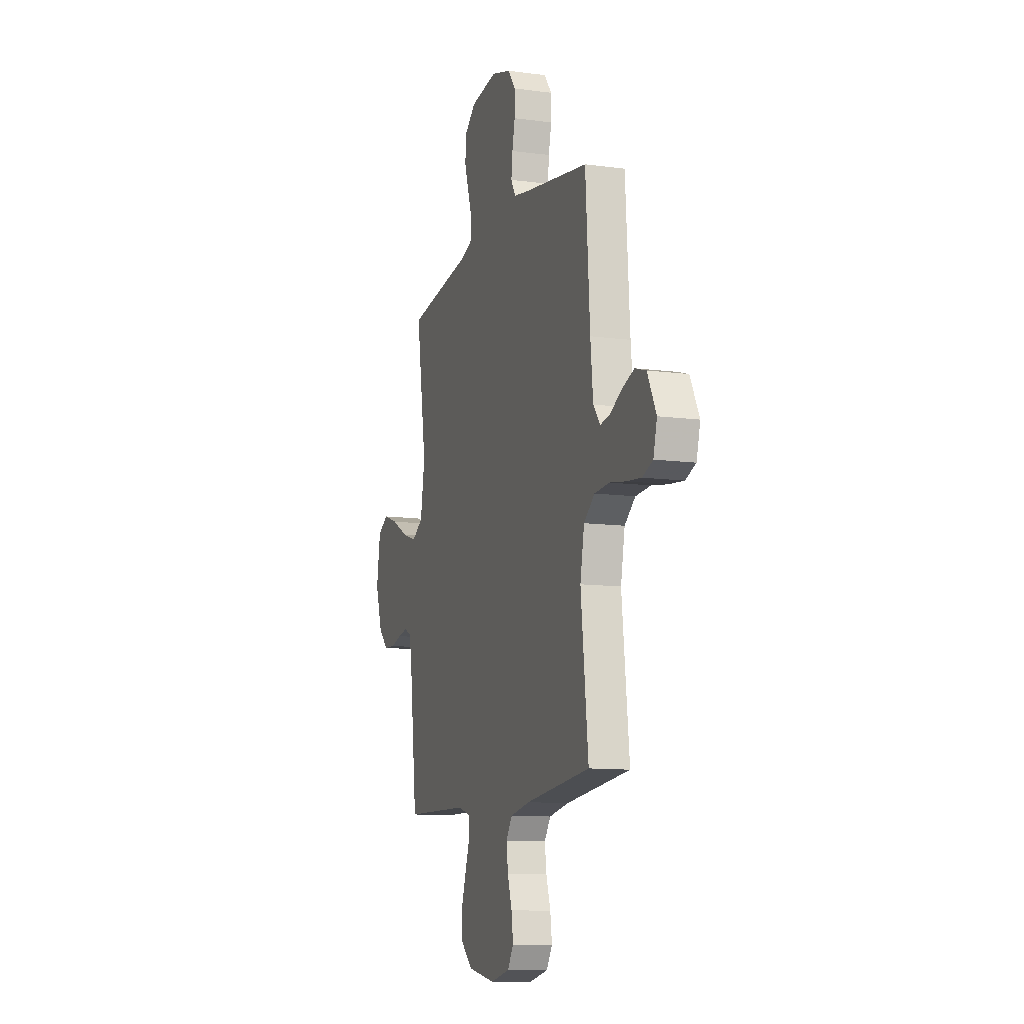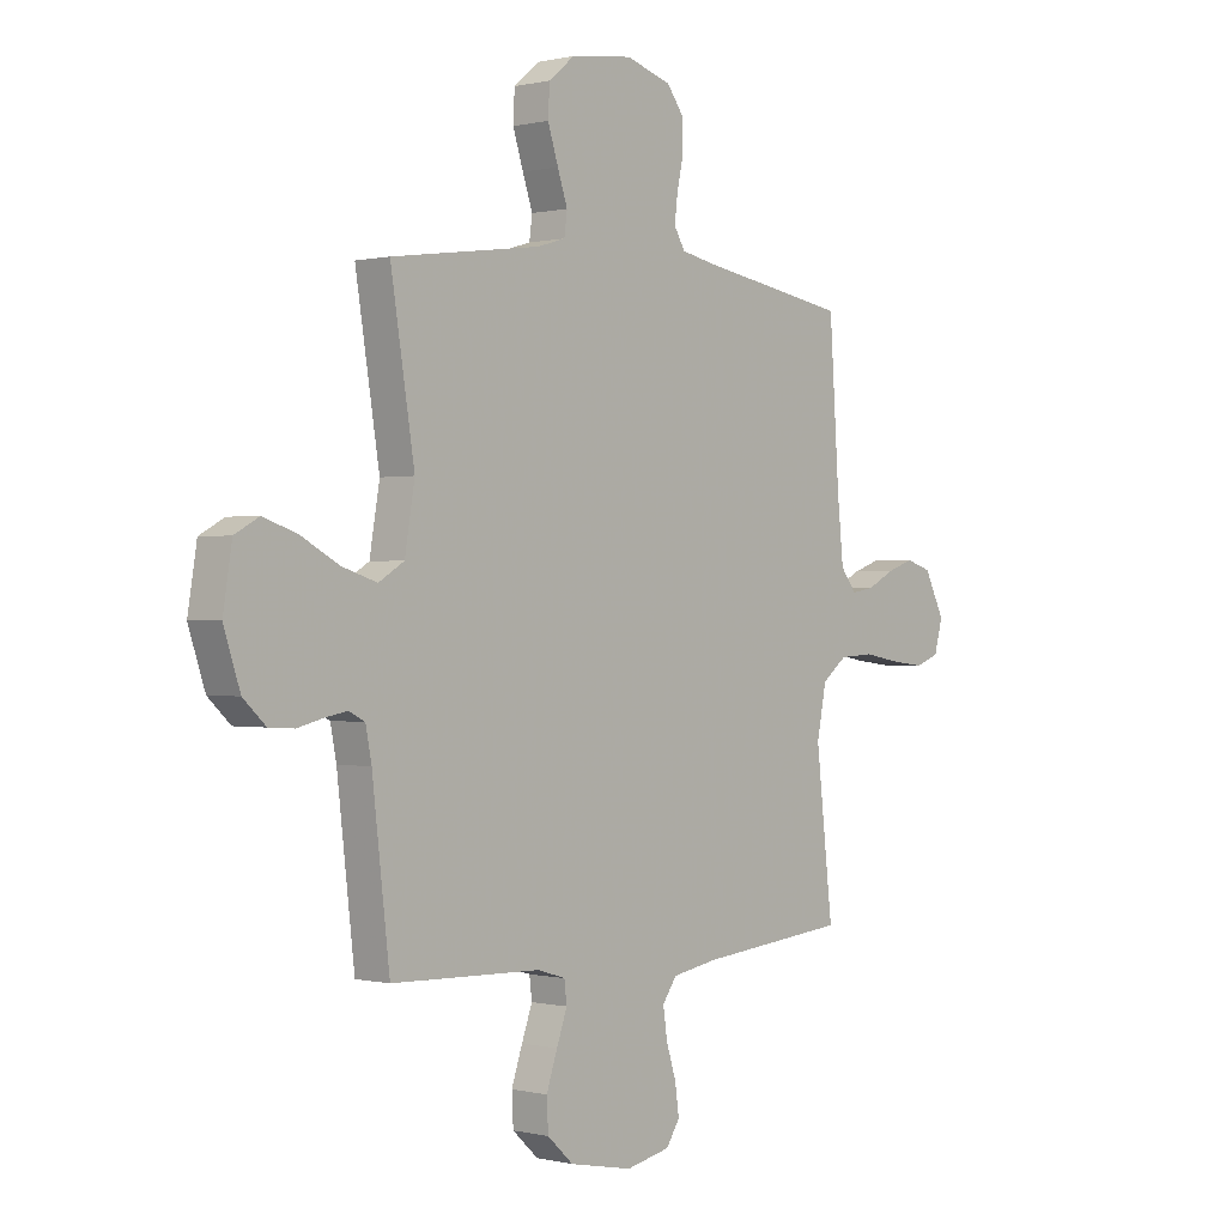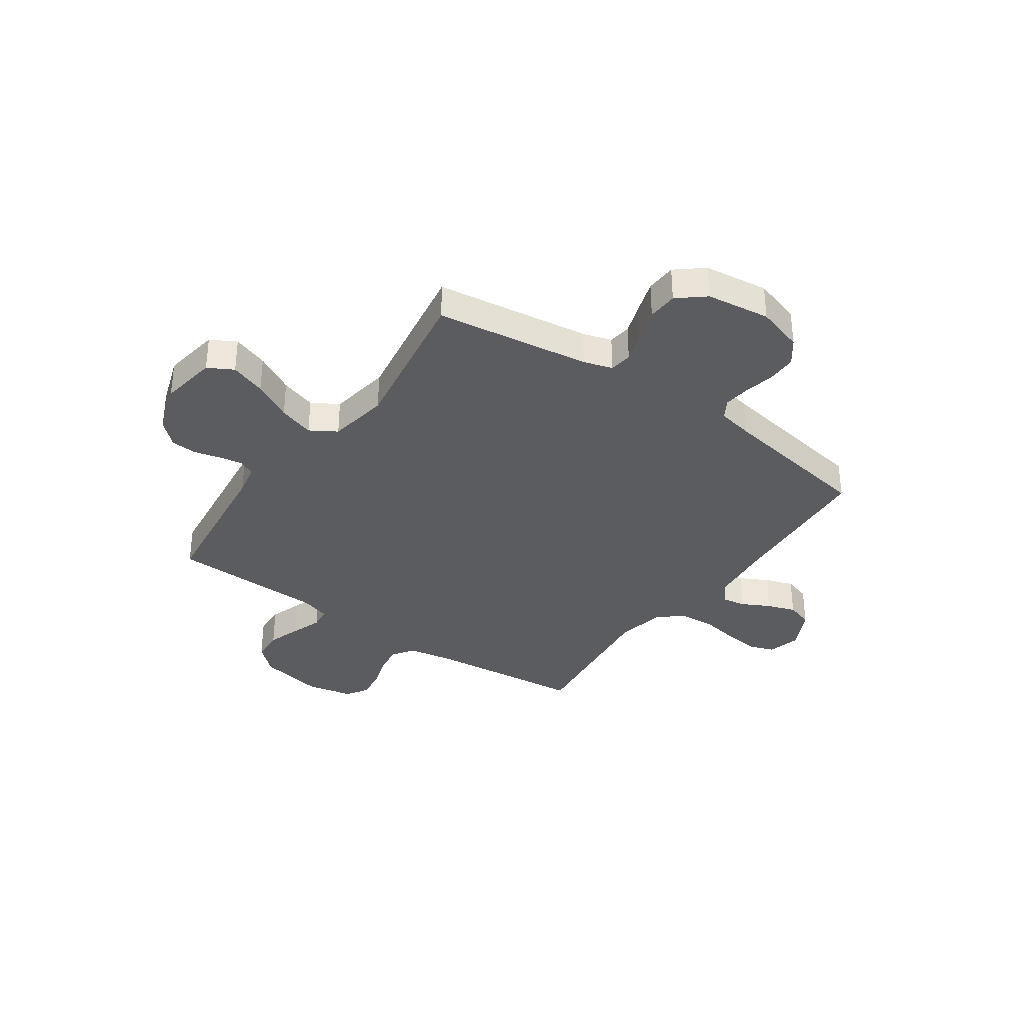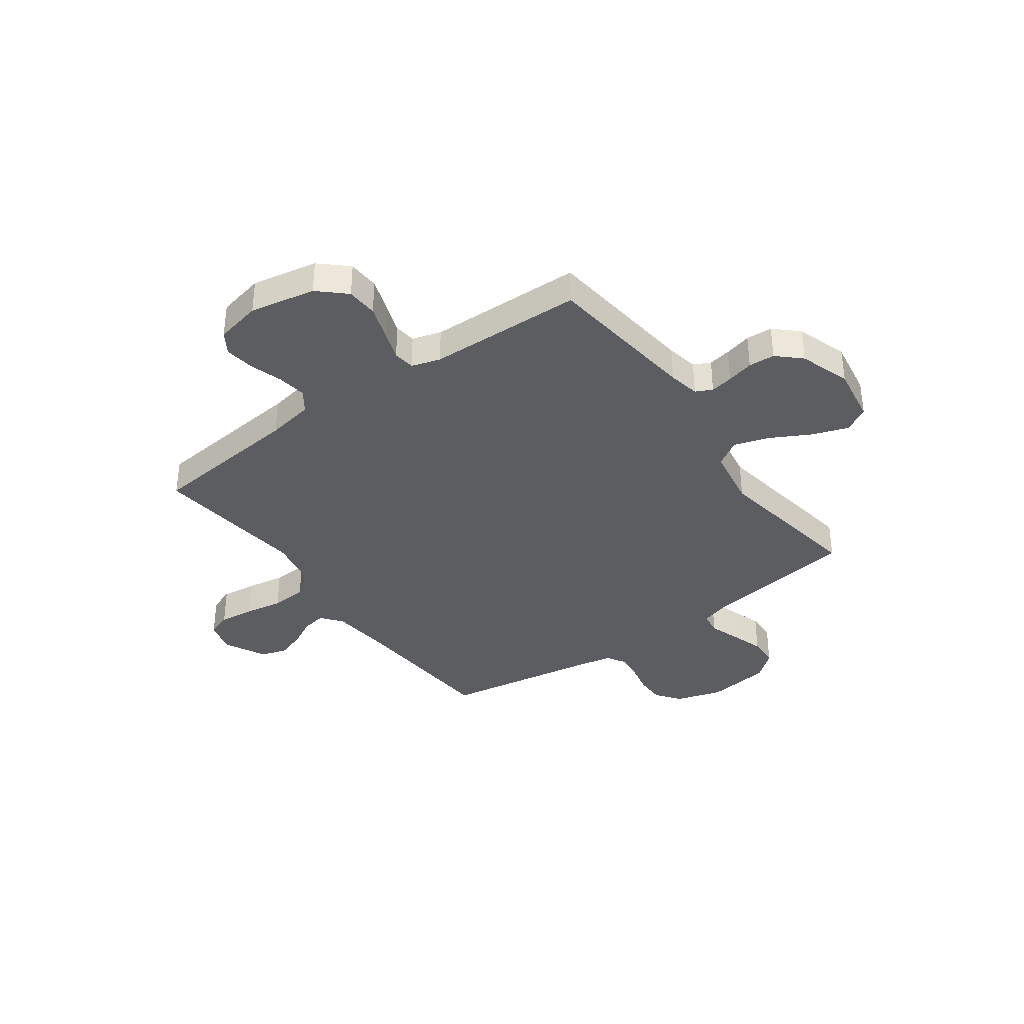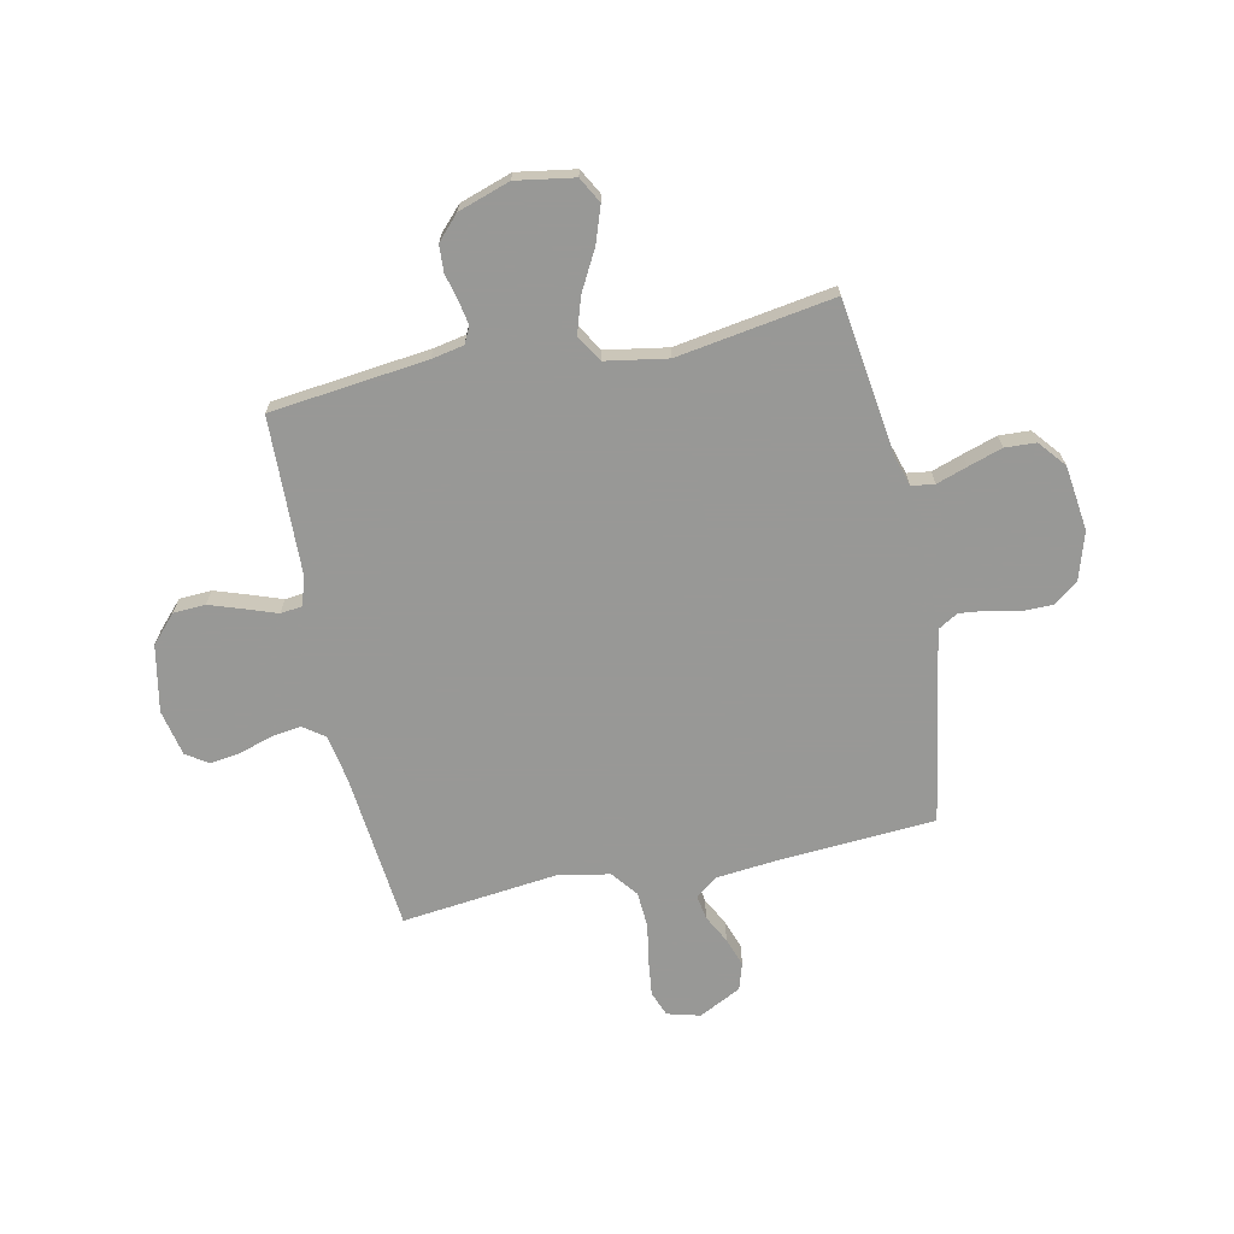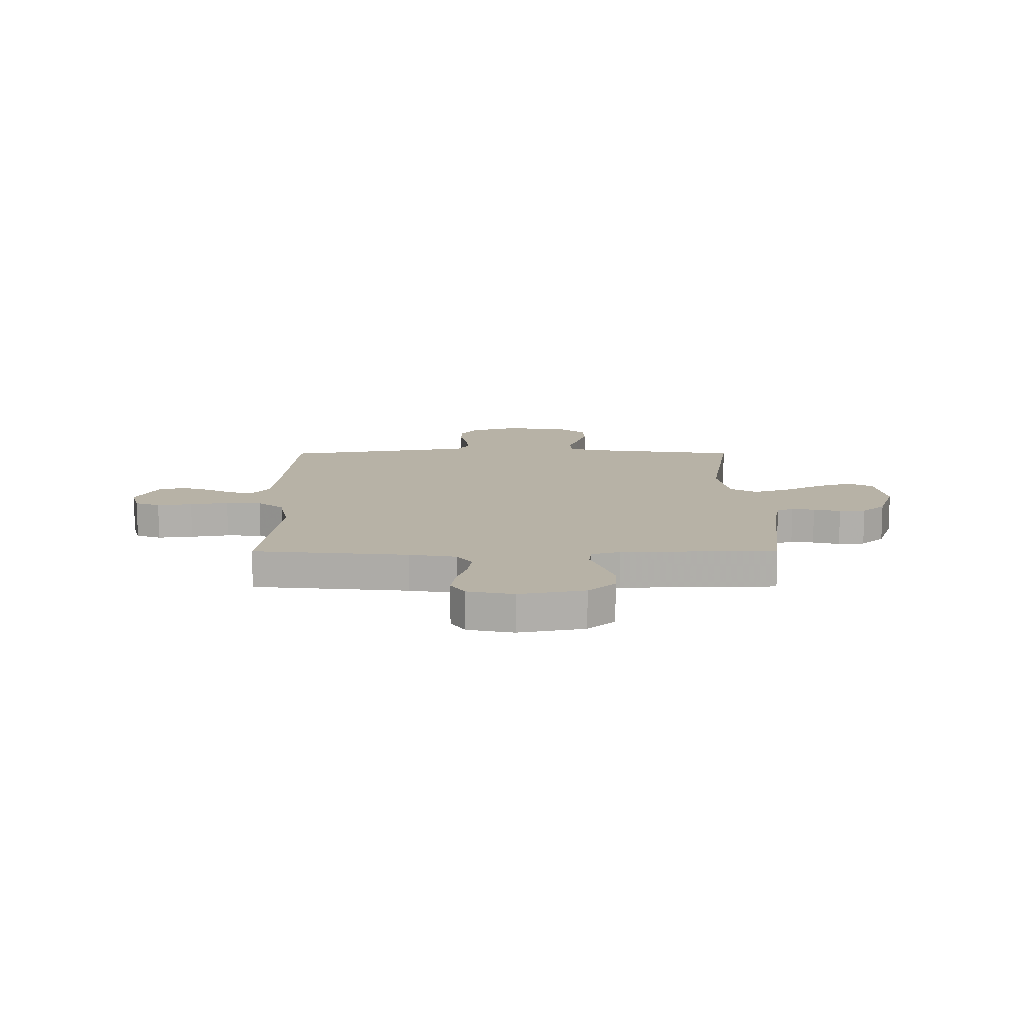
<metadata>
{"format":"obj","ext":"obj","renderer":"f3d","projection":"perspective","resolution":1024,"background":"white","views":[{"elev":-11.3,"azim":71.9,"up":"+Z"},{"elev":0.1,"azim":-48.6,"up":"+Z"},{"elev":-34.9,"azim":-34.9,"up":"+Y"},{"elev":-36.7,"azim":-144.1,"up":"+Y"},{"elev":-68.5,"azim":-78.1,"up":"+Y"},{"elev":12.3,"azim":179.8,"up":"+Y"}]}
</metadata>
<code>
v 0.5 0.07 0.5
v 0.52 0.07 0.2
v 0.532 0.07 0.083
v 0.564 0.07 0.042
v 0.61 0.07 0.05
v 0.664 0.07 0.078
v 0.719 0.07 0.097
v 0.77 0.07 0.081
v 0.811 0.07 0
v 0.794 0.07 -0.063
v 0.746 0.07 -0.081
v 0.678 0.07 -0.073
v 0.604 0.07 -0.06
v 0.535 0.07 -0.064
v 0.485 0.07 -0.103
v 0.466 0.07 -0.2
v 0.5 0.07 -0.5
v 0.2 0.07 -0.53
v 0.109 0.07 -0.546
v 0.08 0.07 -0.587
v 0.088 0.07 -0.644
v 0.108 0.07 -0.707
v 0.116 0.07 -0.765
v 0.089 0.07 -0.807
v 0 0.07 -0.826
v -0.127 0.07 -0.801
v -0.179 0.07 -0.753
v -0.182 0.07 -0.692
v -0.16 0.07 -0.627
v -0.139 0.07 -0.568
v -0.144 0.07 -0.526
v -0.2 0.07 -0.509
v -0.5 0.07 -0.5
v -0.535 0.07 -0.2
v -0.547 0.07 -0.139
v -0.579 0.07 -0.123
v -0.623 0.07 -0.131
v -0.675 0.07 -0.144
v -0.726 0.07 -0.141
v -0.771 0.07 -0.099
v -0.804 0.07 0
v -0.786 0.07 0.111
v -0.737 0.07 0.138
v -0.668 0.07 0.114
v -0.592 0.07 0.073
v -0.523 0.07 0.051
v -0.472 0.07 0.082
v -0.452 0.07 0.2
v -0.5 0.07 0.5
v -0.2 0.07 0.541
v -0.144 0.07 0.558
v -0.138 0.07 0.602
v -0.158 0.07 0.661
v -0.179 0.07 0.726
v -0.176 0.07 0.785
v -0.124 0.07 0.828
v 0 0.07 0.844
v 0.091 0.07 0.816
v 0.126 0.07 0.769
v 0.126 0.07 0.712
v 0.113 0.07 0.654
v 0.107 0.07 0.601
v 0.129 0.07 0.564
v 0.2 0.07 0.55
v 0.5 0 0.5
v 0.52 0 0.2
v 0.532 0 0.083
v 0.564 0 0.042
v 0.61 0 0.05
v 0.664 0 0.078
v 0.719 0 0.097
v 0.77 0 0.081
v 0.811 0 0
v 0.794 0 -0.063
v 0.746 0 -0.081
v 0.678 0 -0.073
v 0.604 0 -0.06
v 0.535 0 -0.064
v 0.485 0 -0.103
v 0.466 0 -0.2
v 0.5 0 -0.5
v 0.2 0 -0.53
v 0.109 0 -0.546
v 0.08 0 -0.587
v 0.088 0 -0.644
v 0.108 0 -0.707
v 0.116 0 -0.765
v 0.089 0 -0.807
v 0 0 -0.826
v -0.127 0 -0.801
v -0.179 0 -0.753
v -0.182 0 -0.692
v -0.16 0 -0.627
v -0.139 0 -0.568
v -0.144 0 -0.526
v -0.2 0 -0.509
v -0.5 0 -0.5
v -0.535 0 -0.2
v -0.547 0 -0.139
v -0.579 0 -0.123
v -0.623 0 -0.131
v -0.675 0 -0.144
v -0.726 0 -0.141
v -0.771 0 -0.099
v -0.804 0 0
v -0.786 0 0.111
v -0.737 0 0.138
v -0.668 0 0.114
v -0.592 0 0.073
v -0.523 0 0.051
v -0.472 0 0.082
v -0.452 0 0.2
v -0.5 0 0.5
v -0.2 0 0.541
v -0.144 0 0.558
v -0.138 0 0.602
v -0.158 0 0.661
v -0.179 0 0.726
v -0.176 0 0.785
v -0.124 0 0.828
v 0 0 0.844
v 0.091 0 0.816
v 0.126 0 0.769
v 0.126 0 0.712
v 0.113 0 0.654
v 0.107 0 0.601
v 0.129 0 0.564
v 0.2 0 0.55
f 59 60 61
f 58 59 61
f 57 58 61
f 56 57 61
f 55 56 61
f 54 55 61
f 53 54 61
f 52 53 61
f 51 52 61 62
f 50 51 62 63
f 50 63 64
f 49 50 64
f 48 49 64
f 43 44 45
f 42 43 45
f 41 42 45
f 40 41 45
f 39 40 45
f 38 39 45
f 37 38 45
f 36 37 45 46
f 35 36 46 47
f 32 33 34
f 34 35 47
f 32 34 47
f 31 32 47
f 28 29 30
f 27 28 30
f 26 27 30
f 25 26 30
f 24 25 30
f 23 24 30
f 22 23 30
f 21 22 30
f 20 21 30 31
f 64 1 2
f 48 64 2
f 47 48 2
f 31 47 2
f 20 31 2
f 19 20 2
f 11 12 13
f 10 11 13
f 9 10 13
f 8 9 13
f 7 8 13
f 6 7 13
f 5 6 13
f 4 5 13 14
f 3 4 14 15
f 2 3 15
f 19 2 15
f 18 19 15
f 18 15 16
f 16 17 18
f 125 124 123
f 125 123 122
f 125 122 121
f 125 121 120
f 125 120 119
f 125 119 118
f 125 118 117
f 125 117 116
f 126 125 116 115
f 127 126 115 114
f 128 127 114
f 128 114 113
f 128 113 112
f 109 108 107
f 109 107 106
f 109 106 105
f 109 105 104
f 109 104 103
f 109 103 102
f 109 102 101
f 110 109 101 100
f 111 110 100 99
f 98 97 96
f 111 99 98
f 111 98 96
f 111 96 95
f 94 93 92
f 94 92 91
f 94 91 90
f 94 90 89
f 94 89 88
f 94 88 87
f 94 87 86
f 94 86 85
f 95 94 85 84
f 66 65 128
f 66 128 112
f 66 112 111
f 66 111 95
f 66 95 84
f 66 84 83
f 77 76 75
f 77 75 74
f 77 74 73
f 77 73 72
f 77 72 71
f 77 71 70
f 77 70 69
f 78 77 69 68
f 79 78 68 67
f 79 67 66
f 79 66 83
f 79 83 82
f 80 79 82
f 82 81 80
f 1 65 66 2
f 2 66 67 3
f 3 67 68 4
f 4 68 69 5
f 5 69 70 6
f 6 70 71 7
f 7 71 72 8
f 8 72 73 9
f 9 73 74 10
f 10 74 75 11
f 11 75 76 12
f 12 76 77 13
f 13 77 78 14
f 14 78 79 15
f 15 79 80 16
f 16 80 81 17
f 17 81 82 18
f 18 82 83 19
f 19 83 84 20
f 20 84 85 21
f 21 85 86 22
f 22 86 87 23
f 23 87 88 24
f 24 88 89 25
f 25 89 90 26
f 26 90 91 27
f 27 91 92 28
f 28 92 93 29
f 29 93 94 30
f 30 94 95 31
f 31 95 96 32
f 32 96 97 33
f 33 97 98 34
f 34 98 99 35
f 35 99 100 36
f 36 100 101 37
f 37 101 102 38
f 38 102 103 39
f 39 103 104 40
f 40 104 105 41
f 41 105 106 42
f 42 106 107 43
f 43 107 108 44
f 44 108 109 45
f 45 109 110 46
f 46 110 111 47
f 47 111 112 48
f 48 112 113 49
f 49 113 114 50
f 50 114 115 51
f 51 115 116 52
f 52 116 117 53
f 53 117 118 54
f 54 118 119 55
f 55 119 120 56
f 56 120 121 57
f 57 121 122 58
f 58 122 123 59
f 59 123 124 60
f 60 124 125 61
f 61 125 126 62
f 62 126 127 63
f 63 127 128 64
f 64 128 65 1

</code>
